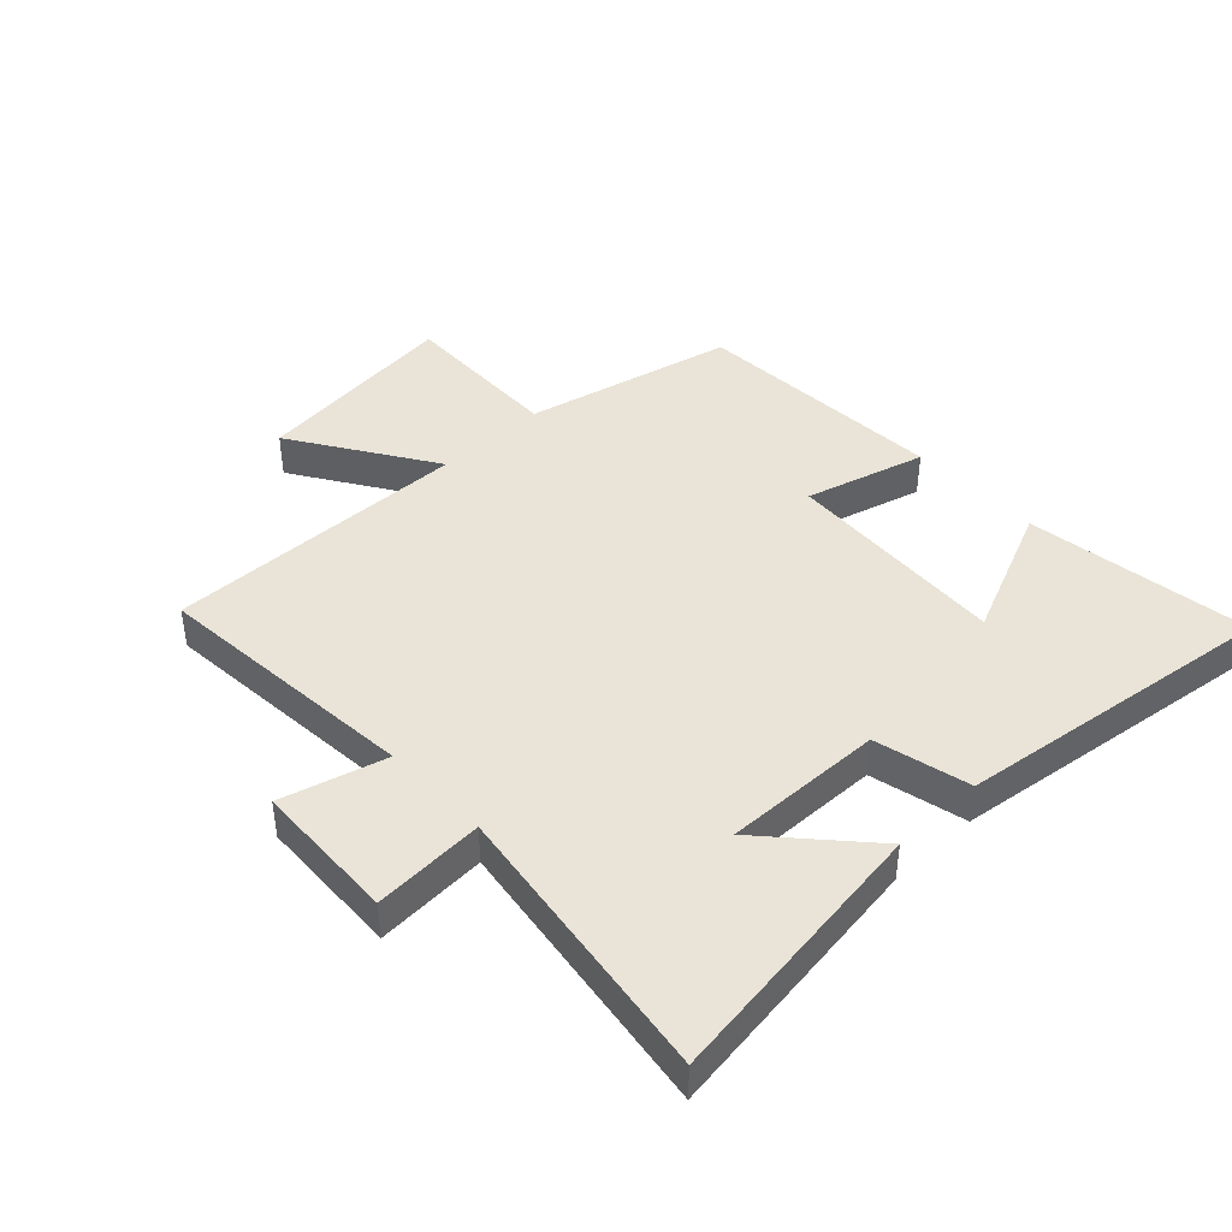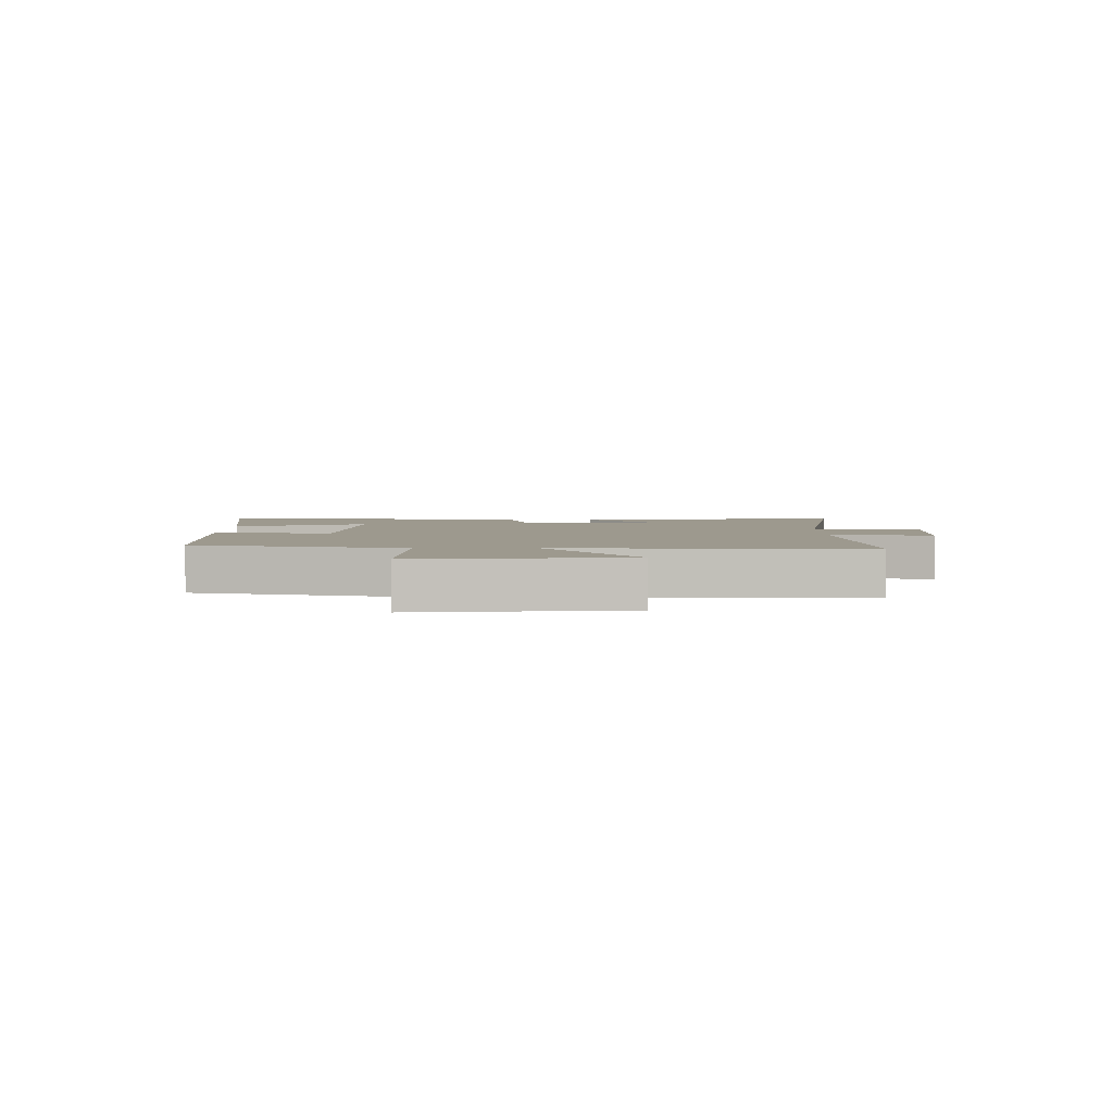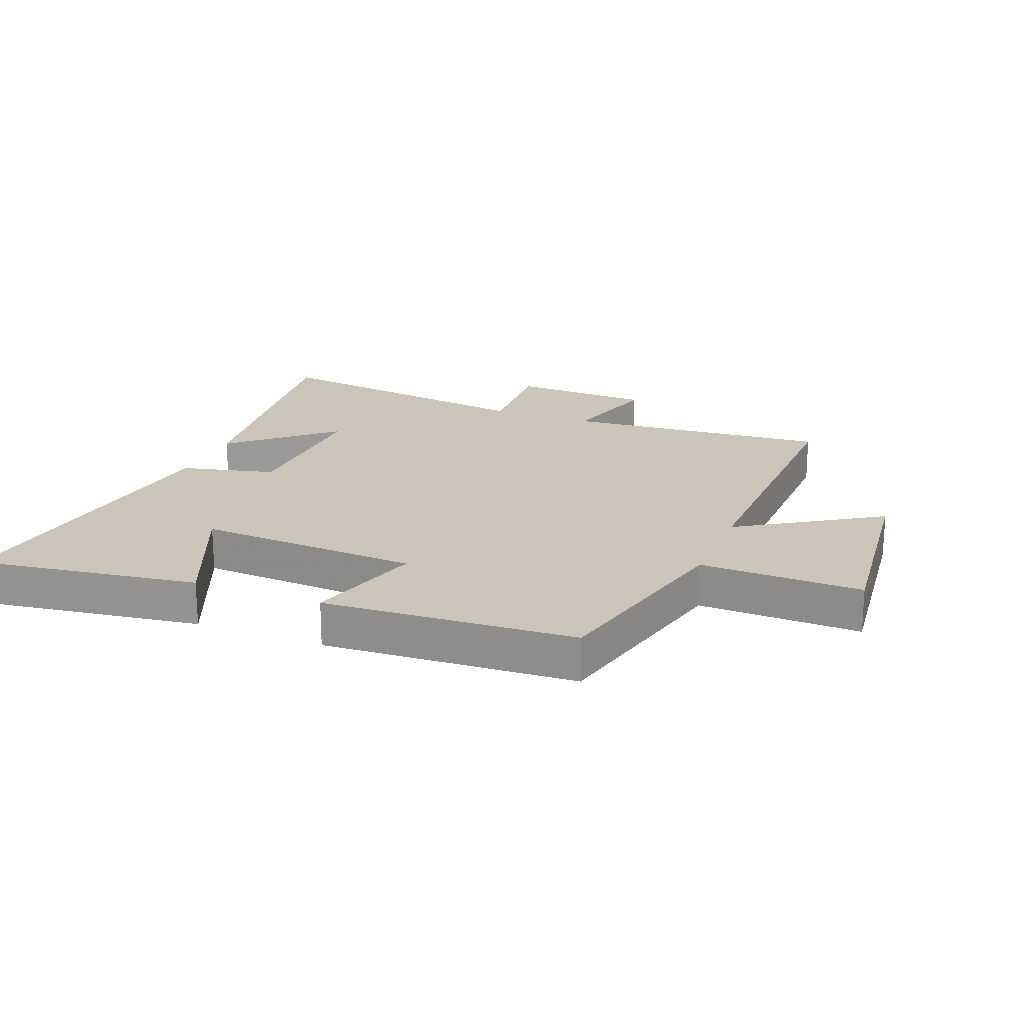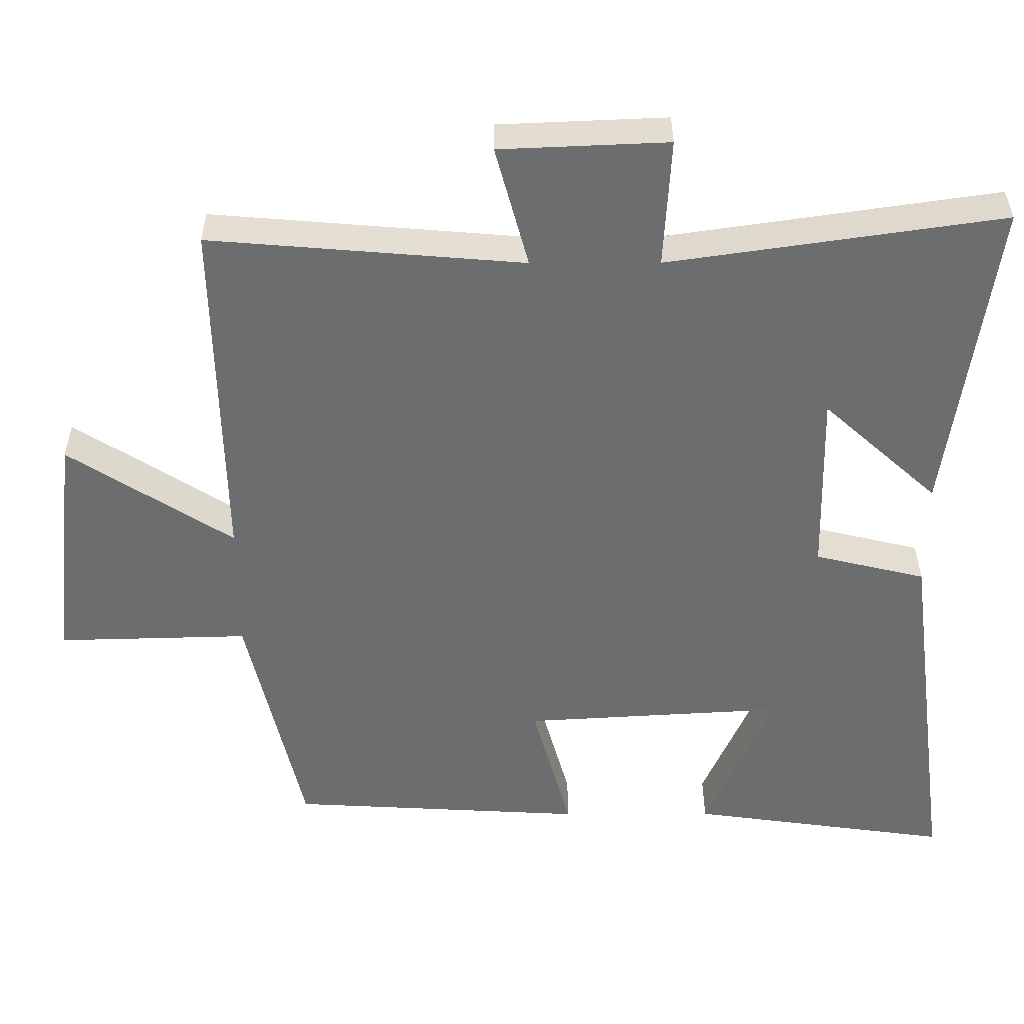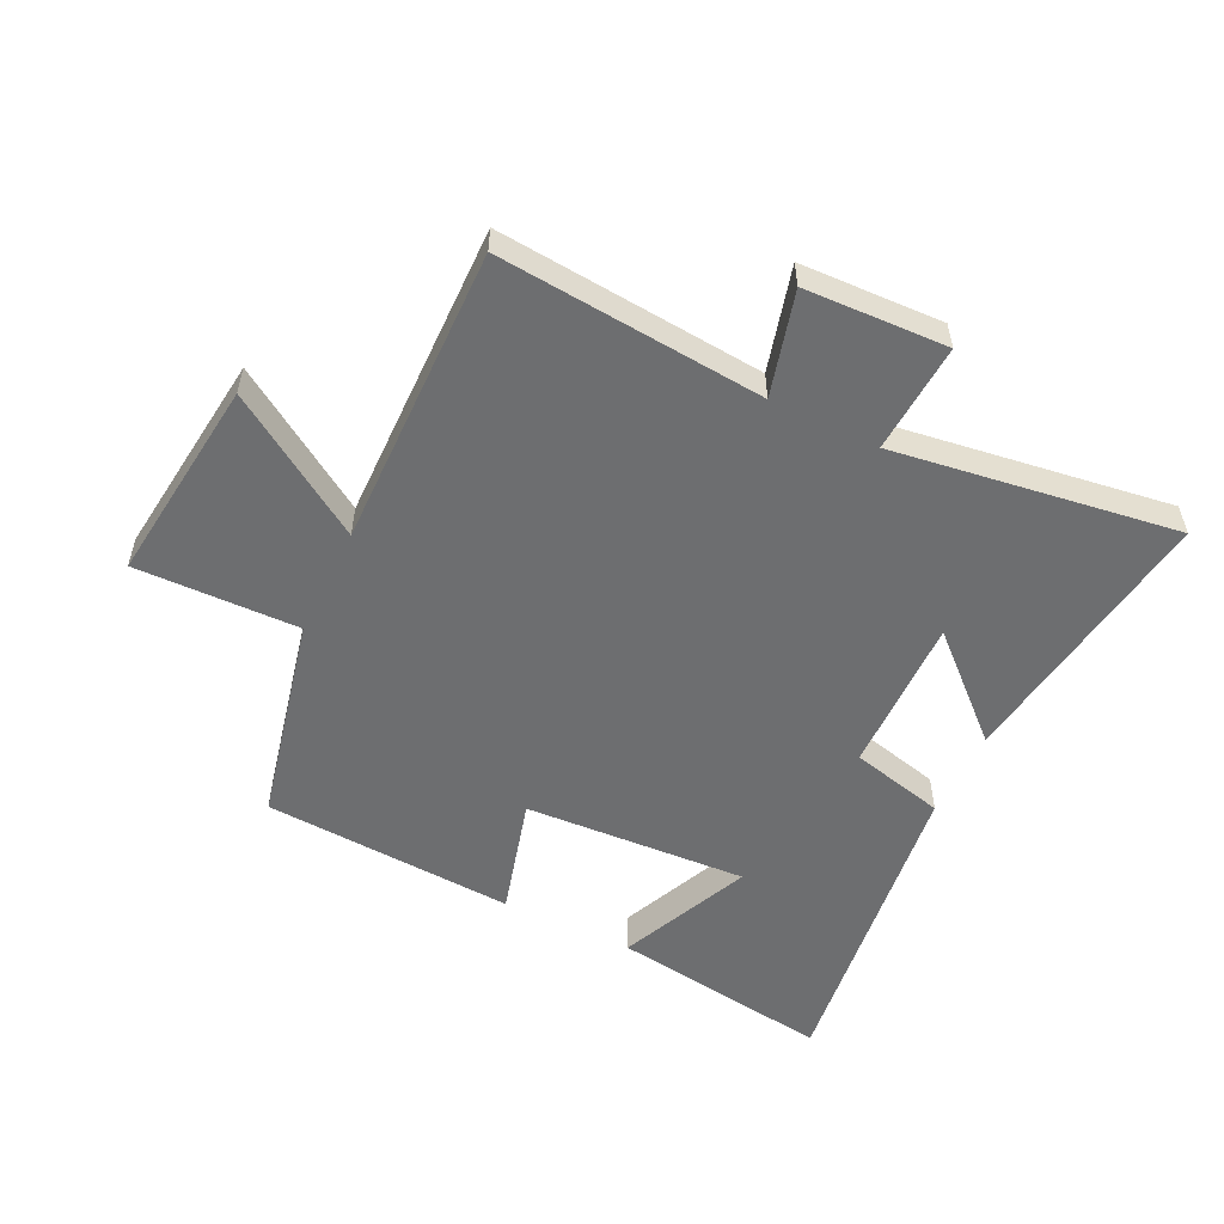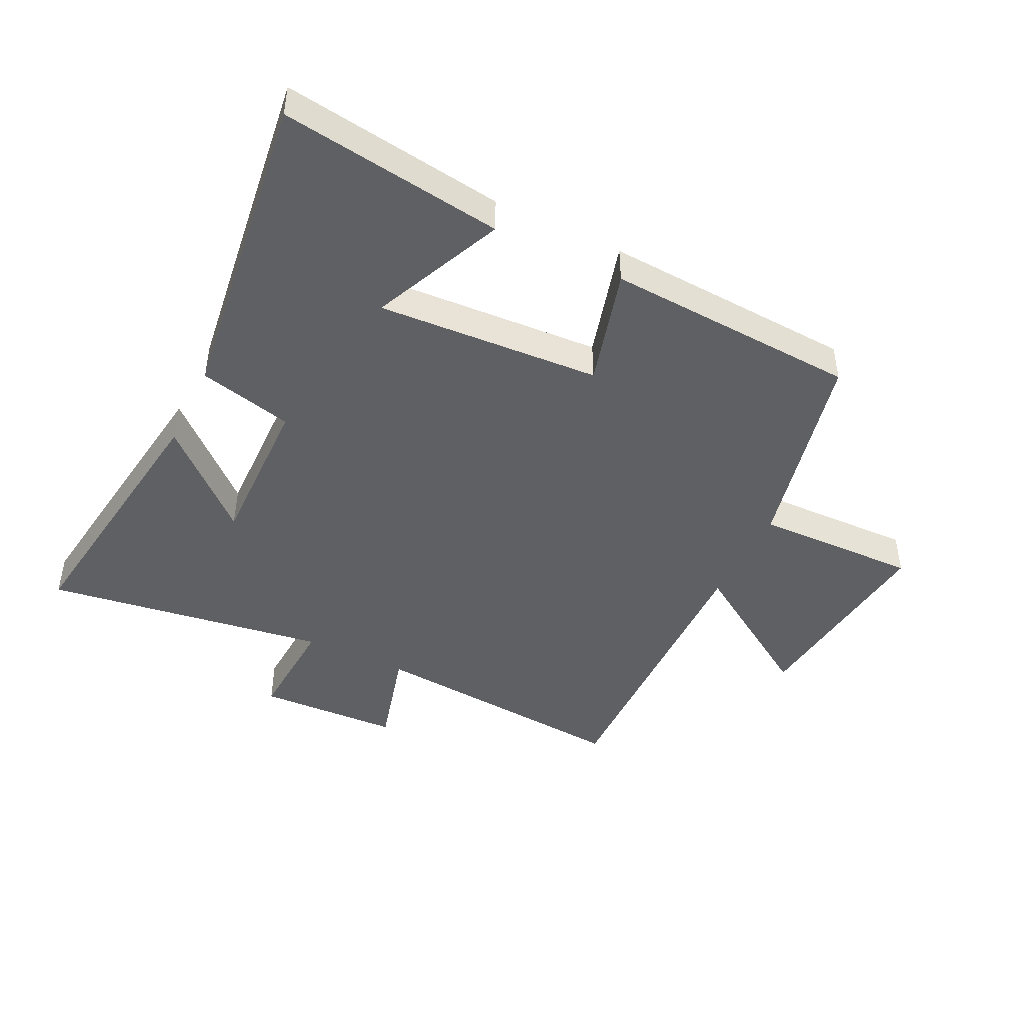
<metadata>
{"format":"obj","ext":"obj","renderer":"f3d","projection":"perspective","resolution":1024,"background":"white","views":[{"elev":42.9,"azim":46.6,"up":"+Y"},{"elev":3.3,"azim":-89.4,"up":"+Y"},{"elev":20.3,"azim":-158.3,"up":"+Y"},{"elev":36.1,"azim":-0.2,"up":"+Z"},{"elev":-54.3,"azim":-26.1,"up":"+Y"},{"elev":-45.0,"azim":153.9,"up":"+Y"}]}
</metadata>
<code>
v -0.51 0.07 0.536
v -0.076 0.07 0.5
v -0.122 0.07 0.669
v 0.11 0.07 0.679
v 0.1 0.07 0.5
v 0.562 0.07 0.568
v 0.5 0.07 0.121
v 0.34 0.07 0.266
v 0.346 0.07 0.008
v 0.5 0.07 -0.029
v 0.569 0.07 -0.551
v 0.206 0.07 -0.5
v 0.3 0.07 -0.284
v -0.064 0.07 -0.306
v -0.01 0.07 -0.5
v -0.422 0.07 -0.477
v -0.5 0.07 -0.138
v -0.766 0.07 -0.145
v -0.728 0.07 0.191
v -0.5 0.07 0.044
v -0.51 0 0.536
v -0.076 0 0.5
v -0.122 0 0.669
v 0.11 0 0.679
v 0.1 0 0.5
v 0.562 0 0.568
v 0.5 0 0.121
v 0.34 0 0.266
v 0.346 0 0.008
v 0.5 0 -0.029
v 0.569 0 -0.551
v 0.206 0 -0.5
v 0.3 0 -0.284
v -0.064 0 -0.306
v -0.01 0 -0.5
v -0.422 0 -0.477
v -0.5 0 -0.138
v -0.766 0 -0.145
v -0.728 0 0.191
v -0.5 0 0.044
f 17 18 19 20
f 16 17 20
f 15 16 20
f 14 15 20
f 20 1 2
f 14 20 2
f 13 14 2
f 10 11 12 13
f 9 10 13
f 13 2 3
f 9 13 3
f 8 9 3
f 5 6 7 8
f 5 8 3
f 3 4 5
f 40 39 38 37
f 40 37 36
f 40 36 35
f 40 35 34
f 22 21 40
f 22 40 34
f 22 34 33
f 33 32 31 30
f 33 30 29
f 23 22 33
f 23 33 29
f 23 29 28
f 28 27 26 25
f 23 28 25
f 25 24 23
f 1 21 22 2
f 2 22 23 3
f 3 23 24 4
f 4 24 25 5
f 5 25 26 6
f 6 26 27 7
f 7 27 28 8
f 8 28 29 9
f 9 29 30 10
f 10 30 31 11
f 11 31 32 12
f 12 32 33 13
f 13 33 34 14
f 14 34 35 15
f 15 35 36 16
f 16 36 37 17
f 17 37 38 18
f 18 38 39 19
f 19 39 40 20
f 20 40 21 1

</code>
